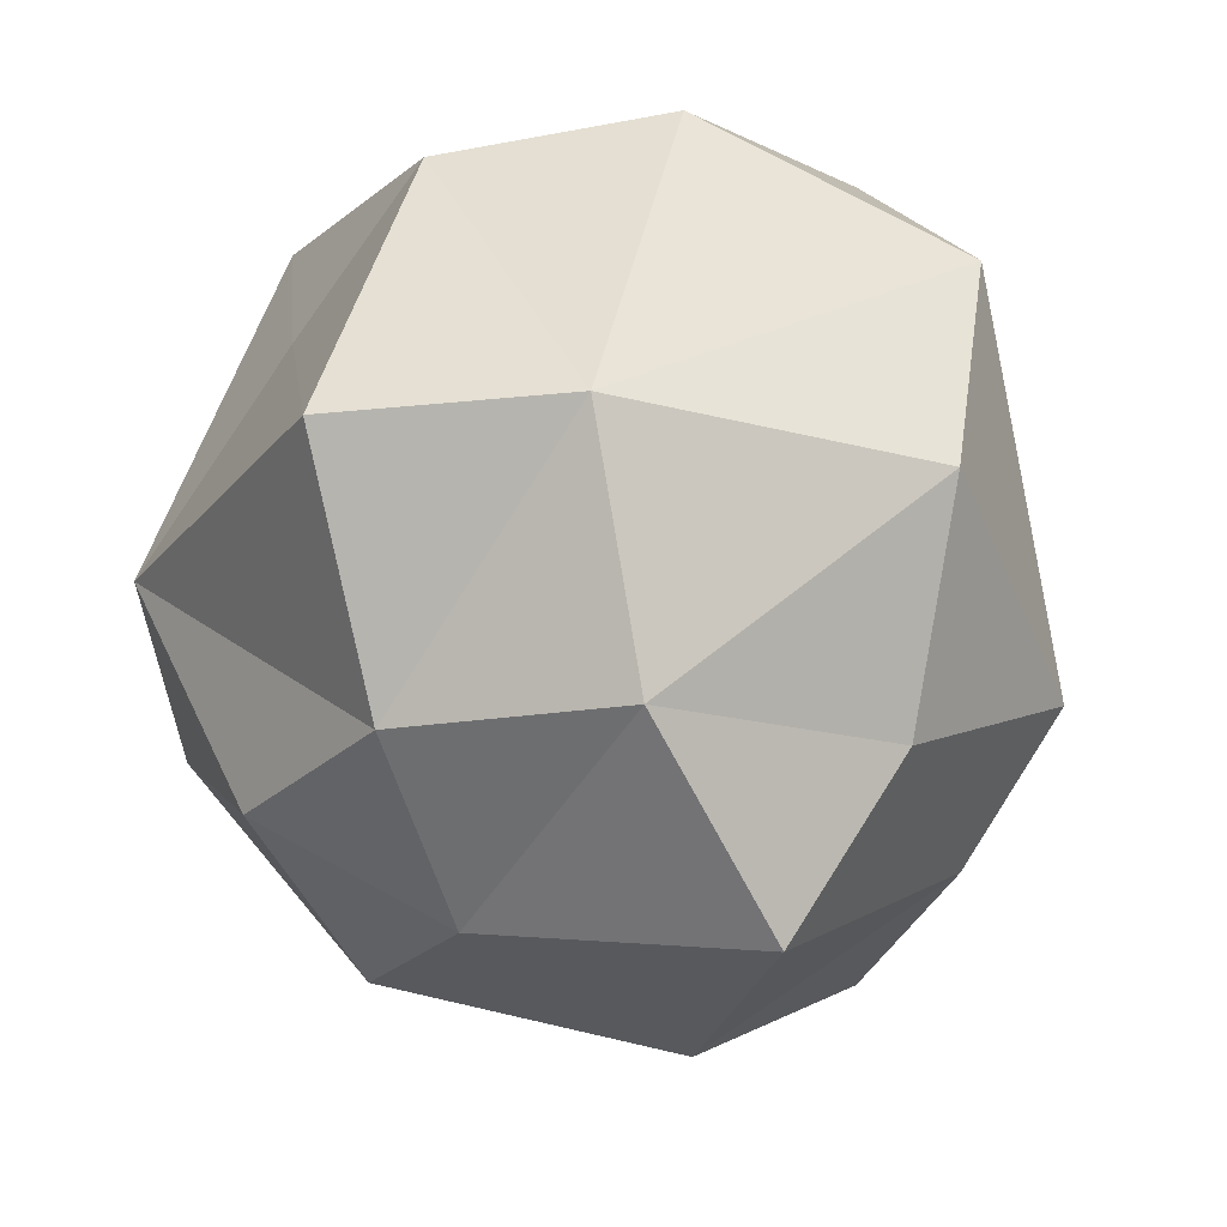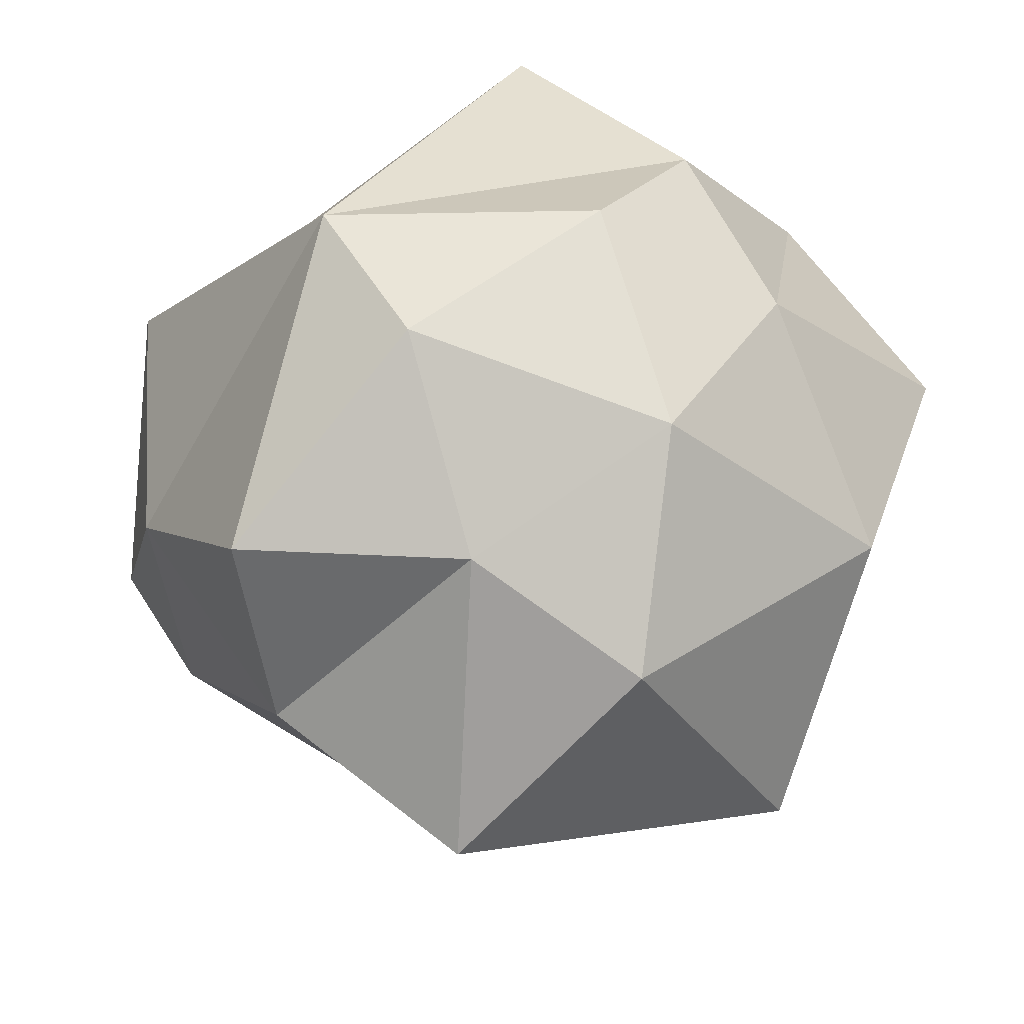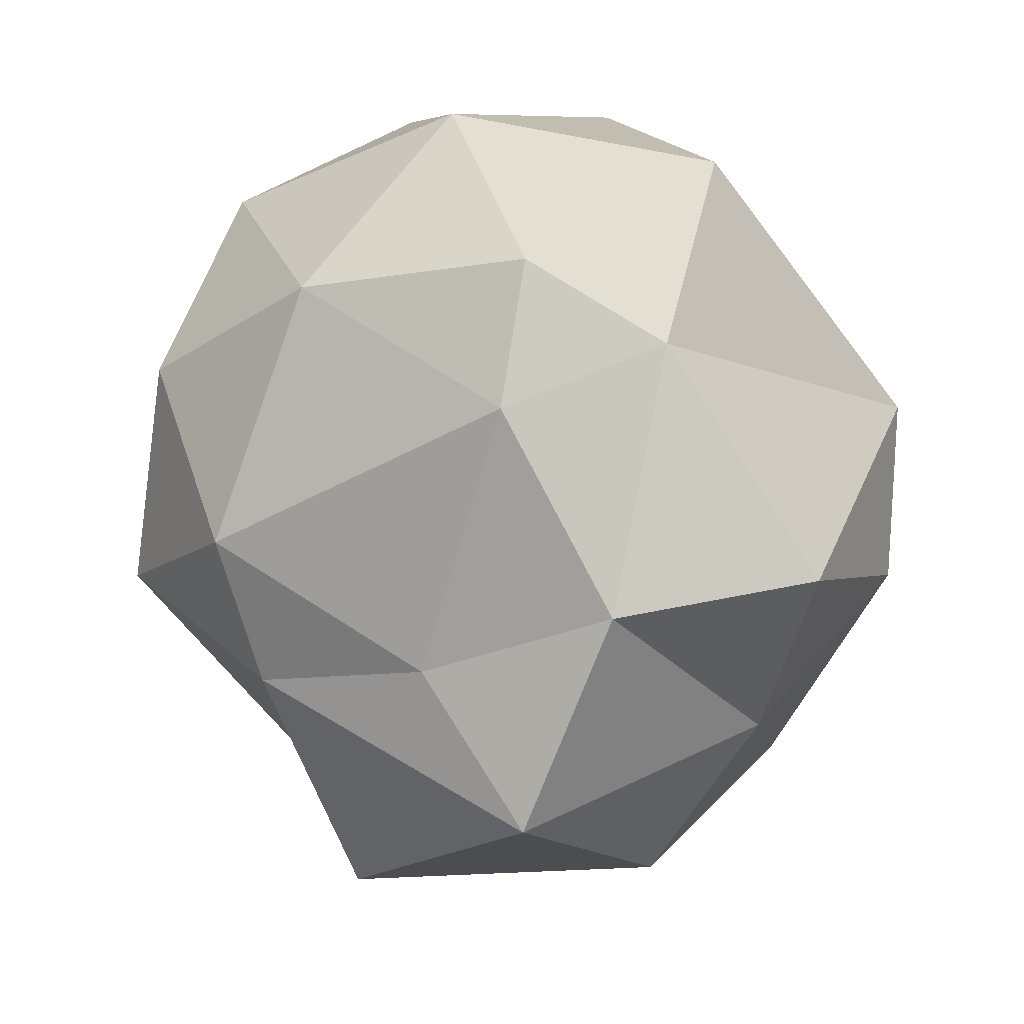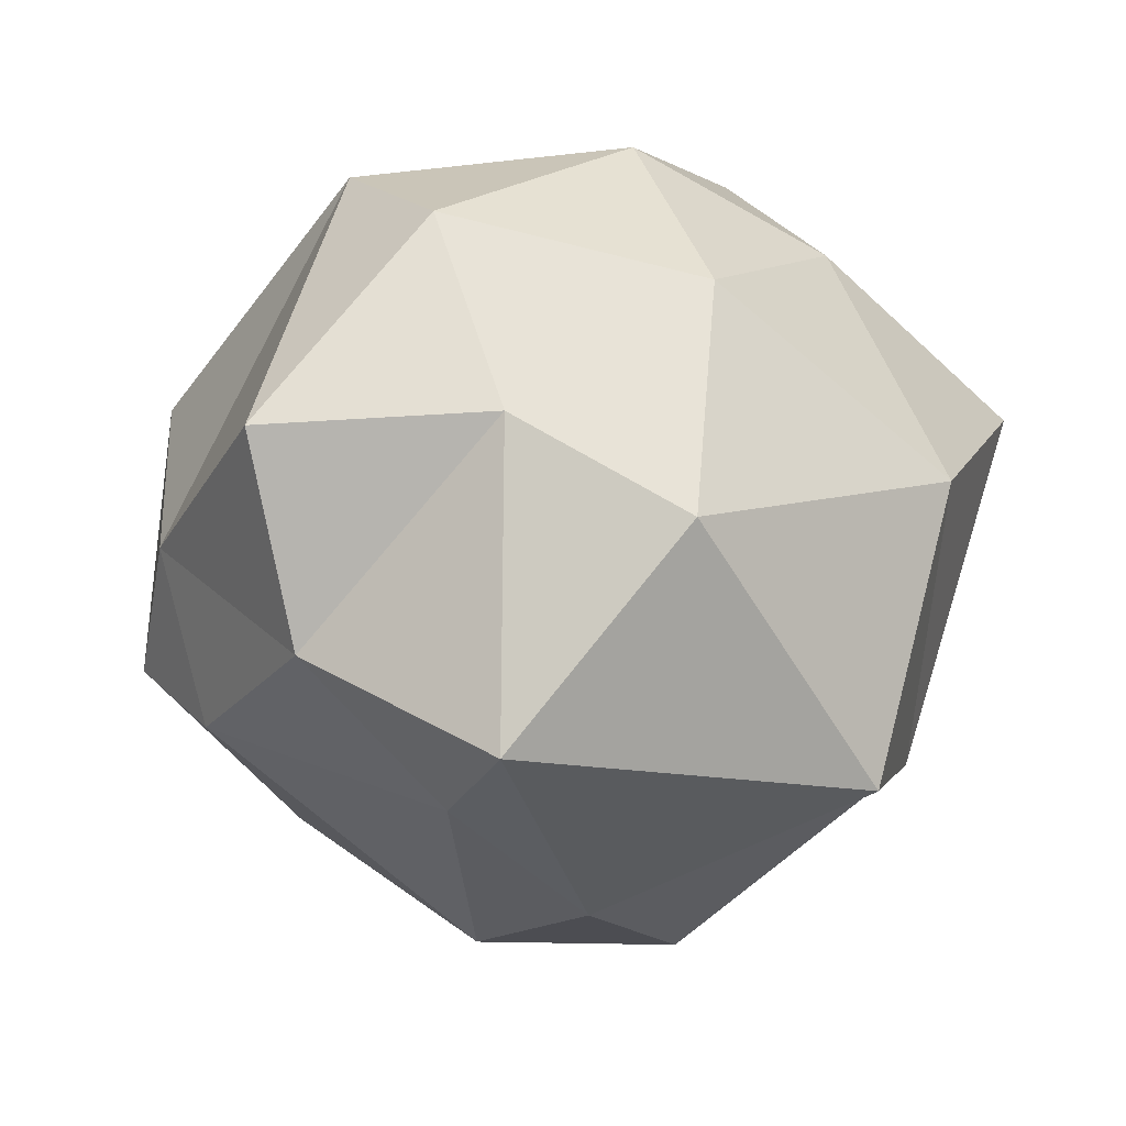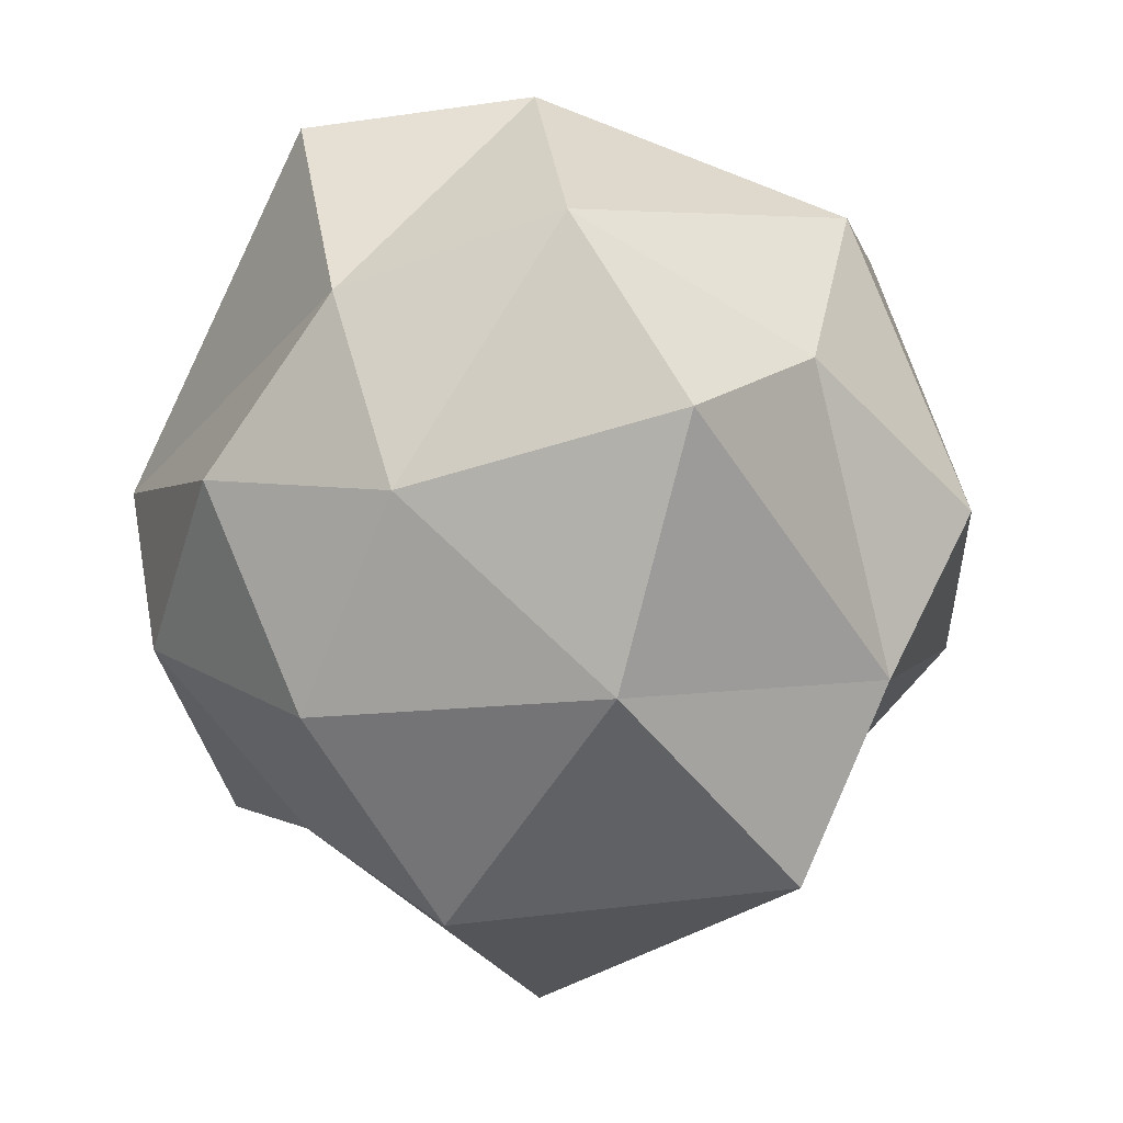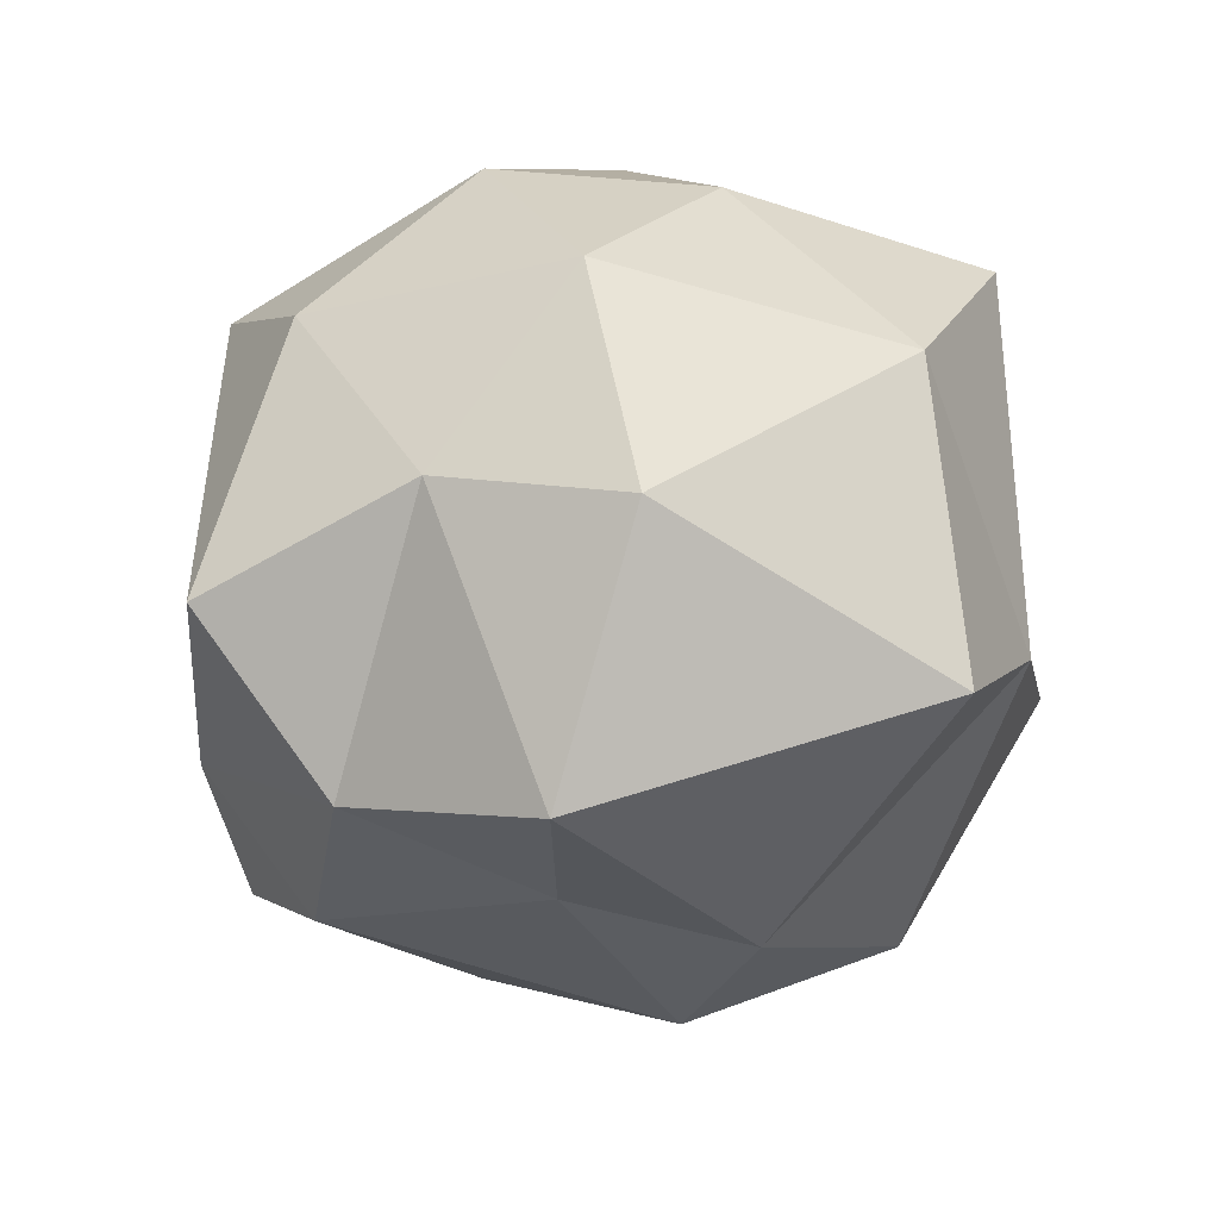
<metadata>
{"format":"obj","ext":"obj","renderer":"f3d","projection":"perspective","resolution":1024,"background":"white","views":[{"elev":49.2,"azim":47.9,"up":"+Z"},{"elev":-39.1,"azim":-13.2,"up":"+Z"},{"elev":-37.6,"azim":-116.2,"up":"+Z"},{"elev":-67.9,"azim":-10.4,"up":"+Z"},{"elev":-4.4,"azim":51.0,"up":"+Z"},{"elev":-71.2,"azim":14.7,"up":"+Z"}]}
</metadata>
<code>
o Icosphere
v -0.02433 -0.9829 0.01684
v -0.762 -0.4203 -0.6934
v 0.1826 -0.4836 -0.9458
v 0.9843 -0.4633 0.1178
v 0.2255 -0.2675 0.9194
v -0.6237 -0.34 0.4742
v -0.2004 0.3279 -0.829
v 0.8432 0.2304 -0.411
v 0.6499 0.302 0.6456
v -0.2745 0.4326 0.8798
v -0.9394 0.4235 -0.1777
v -0.01306 0.9787 -0.005109
v 0.1652 -0.8542 -0.4975
v -0.4474 -0.8488 -0.3306
v -0.2333 -0.5664 -0.7391
v -0.6486 -0.7883 0.0491
v 0.4546 -0.8261 -0.03349
v 0.7739 -0.4881 -0.4636
v 0.2433 -0.832 0.411
v 0.6305 -0.5012 0.5683
v -0.1353 -0.6624 0.8534
v -0.9337 0.05876 -0.2876
v -0.9972 -0.06351 0.2956
v -0.1296 0.02992 -1.145
v -0.5778 0.02453 -0.823
v 0.7 0.09589 -0.8629
v 0.8761 -0.02177 0.2698
v -0.587 0.003086 0.8042
v -0.7597 0.397 -0.4751
v 0.1605 0.5888 -0.7114
v 0.8628 0.4741 -0.02947
v -0.6994 0.5048 0.4802
v -0.06146 0.8104 -0.5178
v -0.5167 0.801 -0.07045
v 0.4256 0.8507 -0.309
v 0.2774 0.7542 0.647
v -0.1641 0.8507 0.4975
f 1 14 13
f 2 14 16
f 1 13 17
f 1 17 19
f 1 19 16
f 2 16 22
f 3 15 24
f 4 18 8
f 5 20 9
f 6 21 28
f 2 22 25
f 3 24 26
f 4 8 27
f 6 28 23
f 7 29 33
f 8 30 35
f 9 31 36
f 10 36 37
f 11 32 34
f 34 37 12
f 34 32 37
f 32 10 37
f 37 36 12
f 36 35 12
f 36 31 35
f 31 8 35
f 35 33 12
f 35 30 33
f 30 7 33
f 33 34 12
f 33 29 34
f 29 11 34
f 23 32 11
f 23 28 32
f 28 10 32
f 5 36 10
f 5 9 36
f 27 31 9
f 27 8 31
f 26 30 8
f 26 24 30
f 24 7 30
f 25 29 7
f 25 22 29
f 22 11 29
f 28 5 10
f 28 21 5
f 9 20 27
f 20 4 27
f 8 18 26
f 18 3 26
f 24 25 7
f 24 15 25
f 15 2 25
f 22 23 11
f 22 16 23
f 16 6 23
f 16 21 6
f 16 19 21
f 19 5 21
f 19 20 5
f 19 17 20
f 17 4 20
f 17 18 4
f 17 13 18
f 13 3 18
f 14 1 16
f 13 15 3
f 13 14 15
f 14 2 15

</code>
